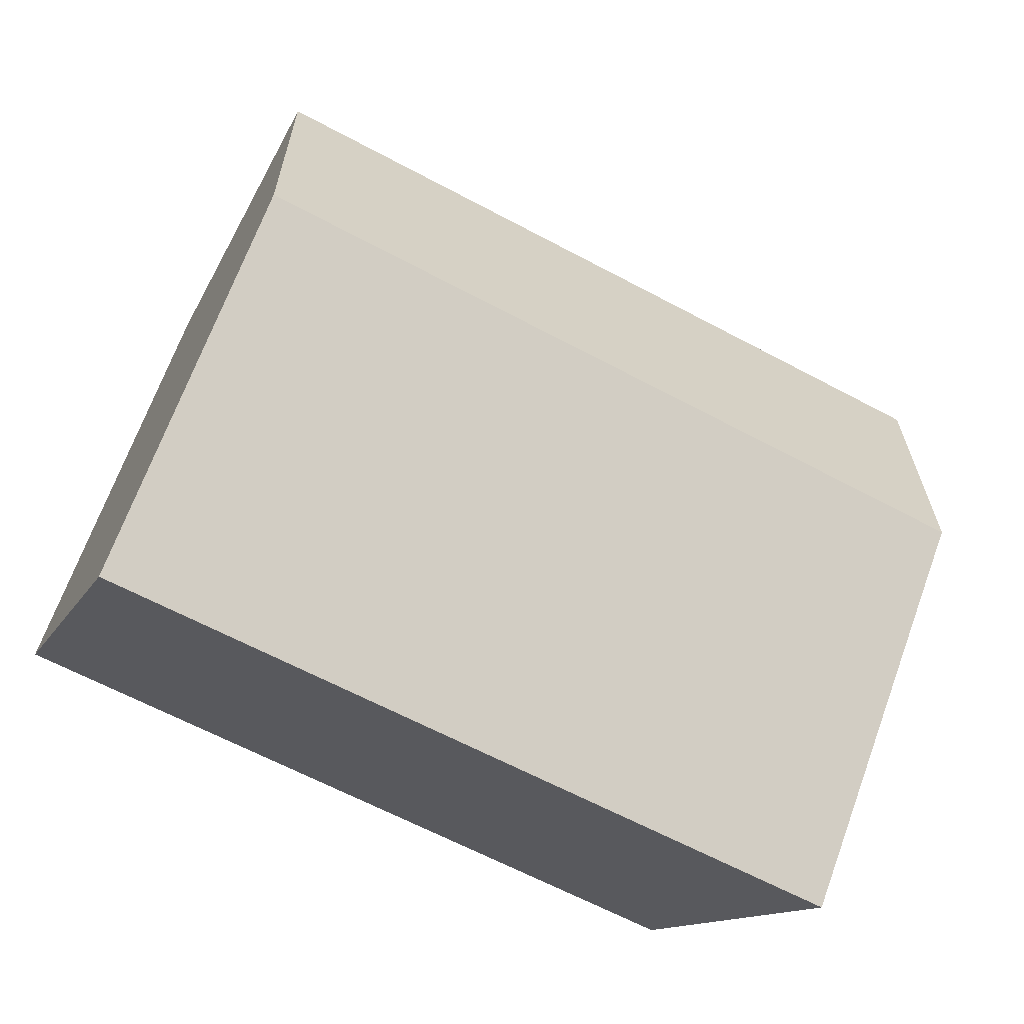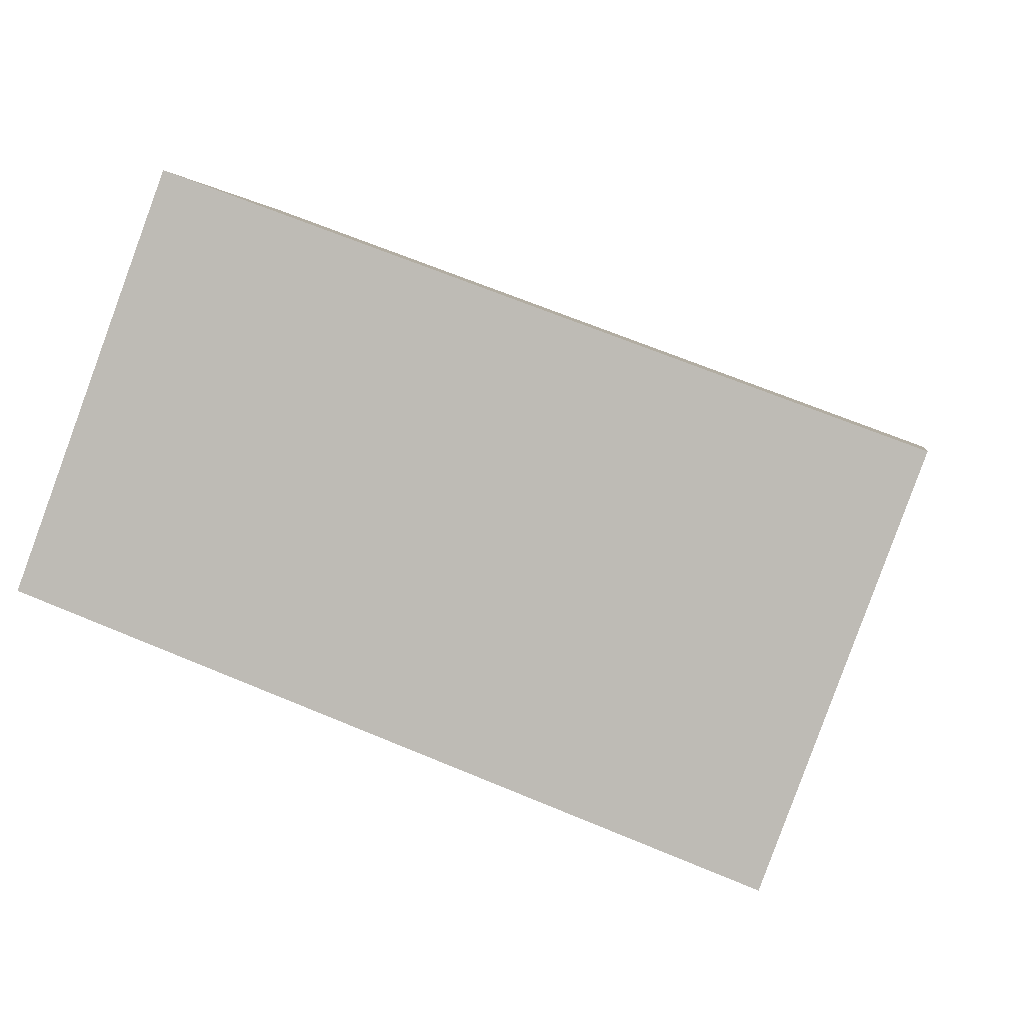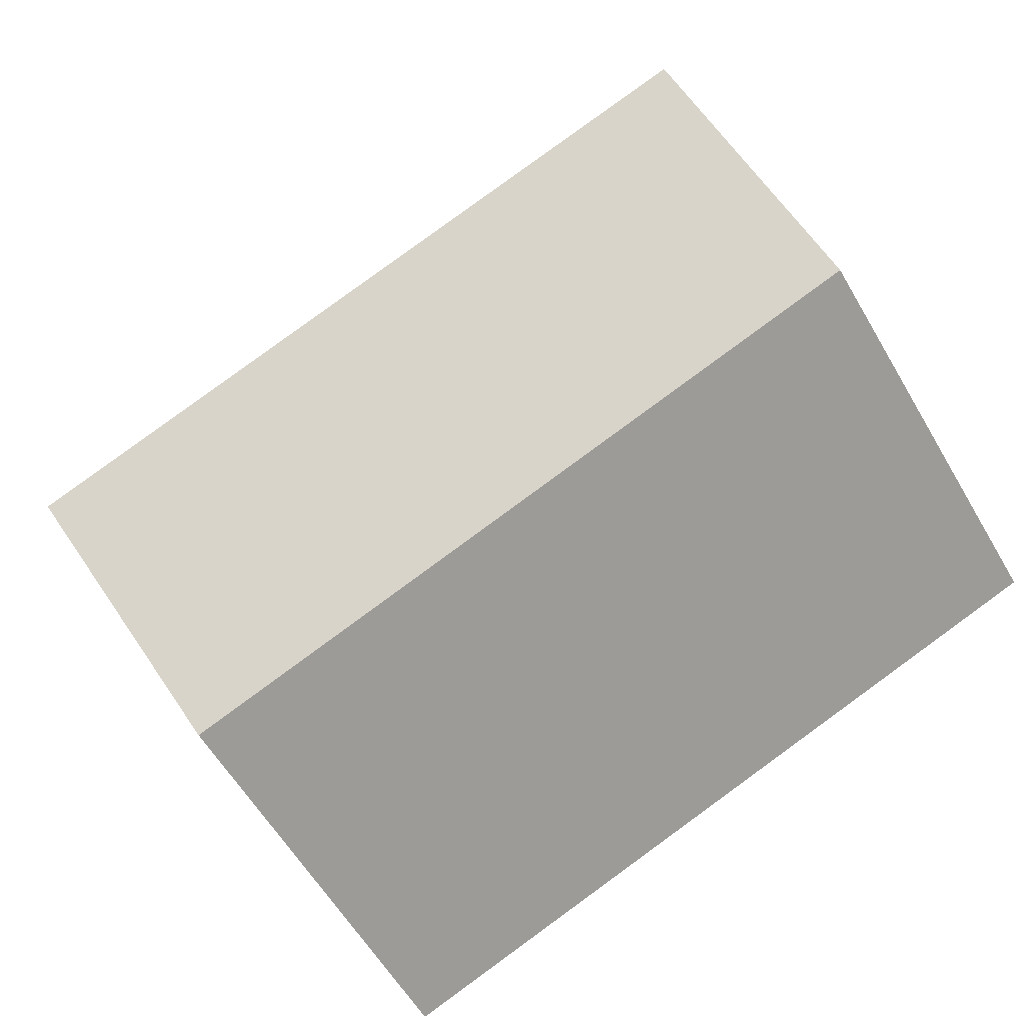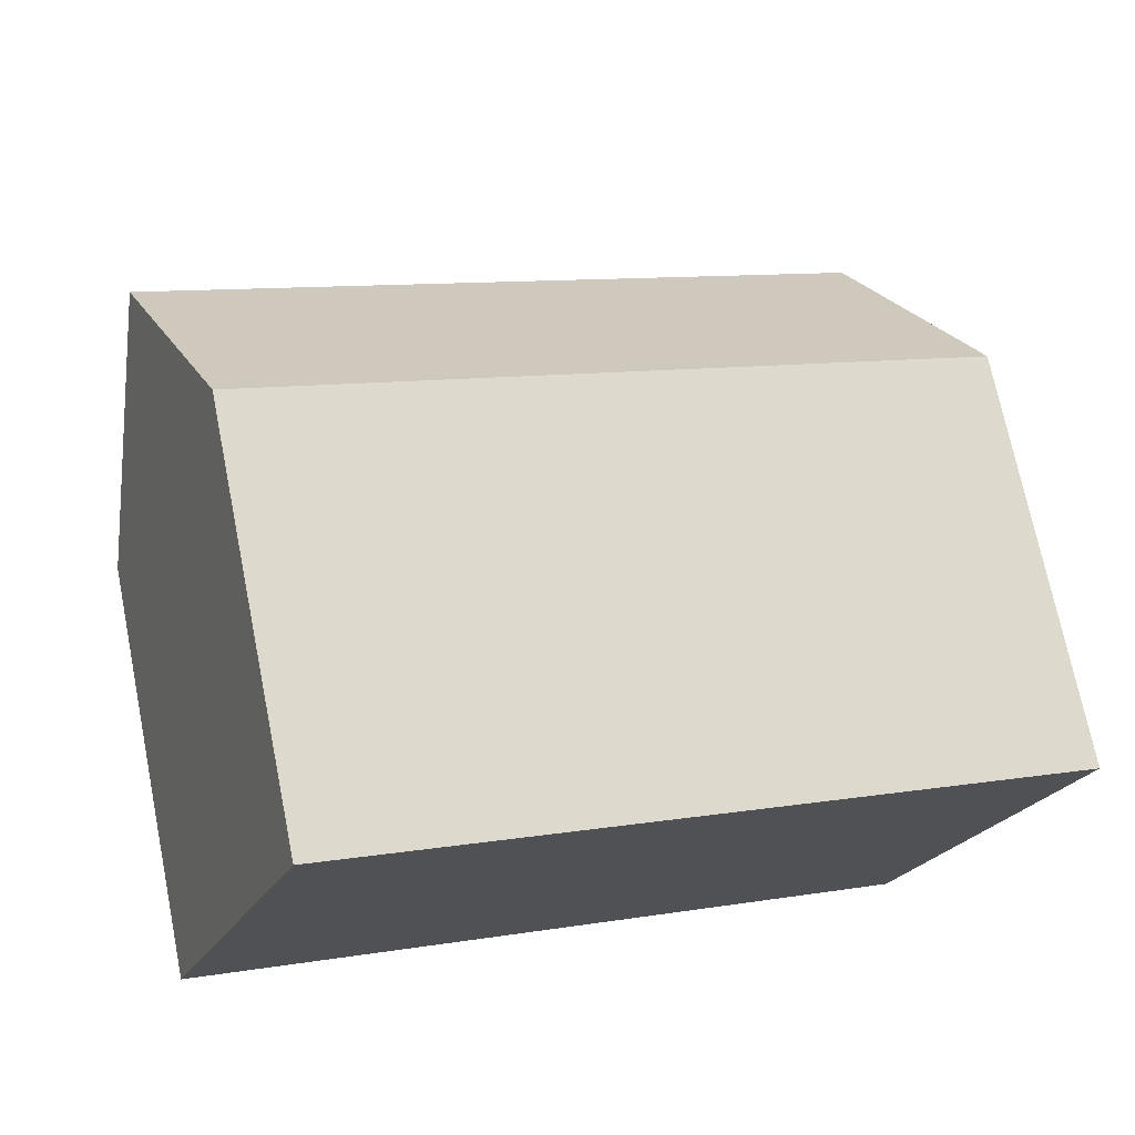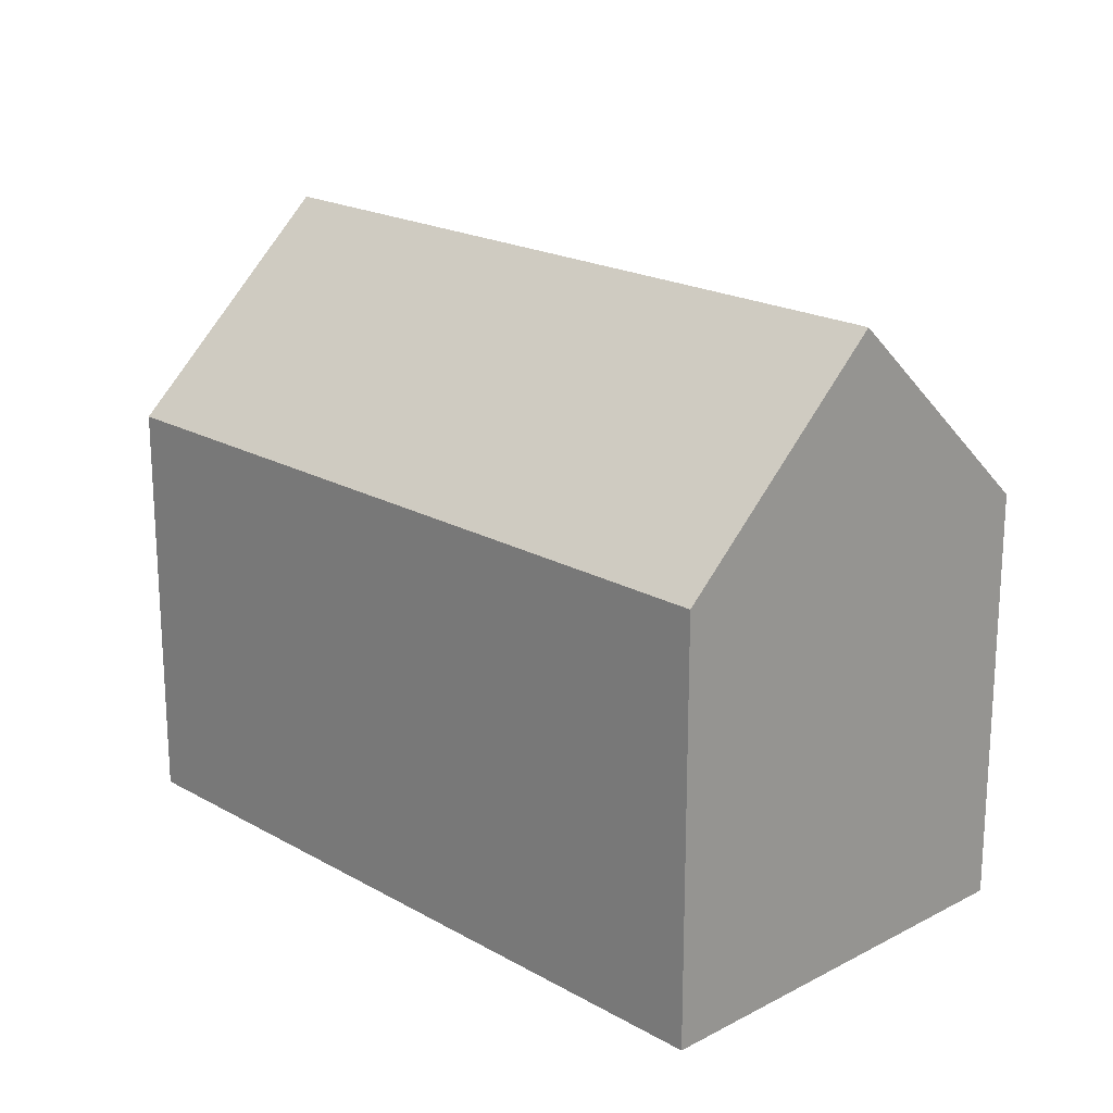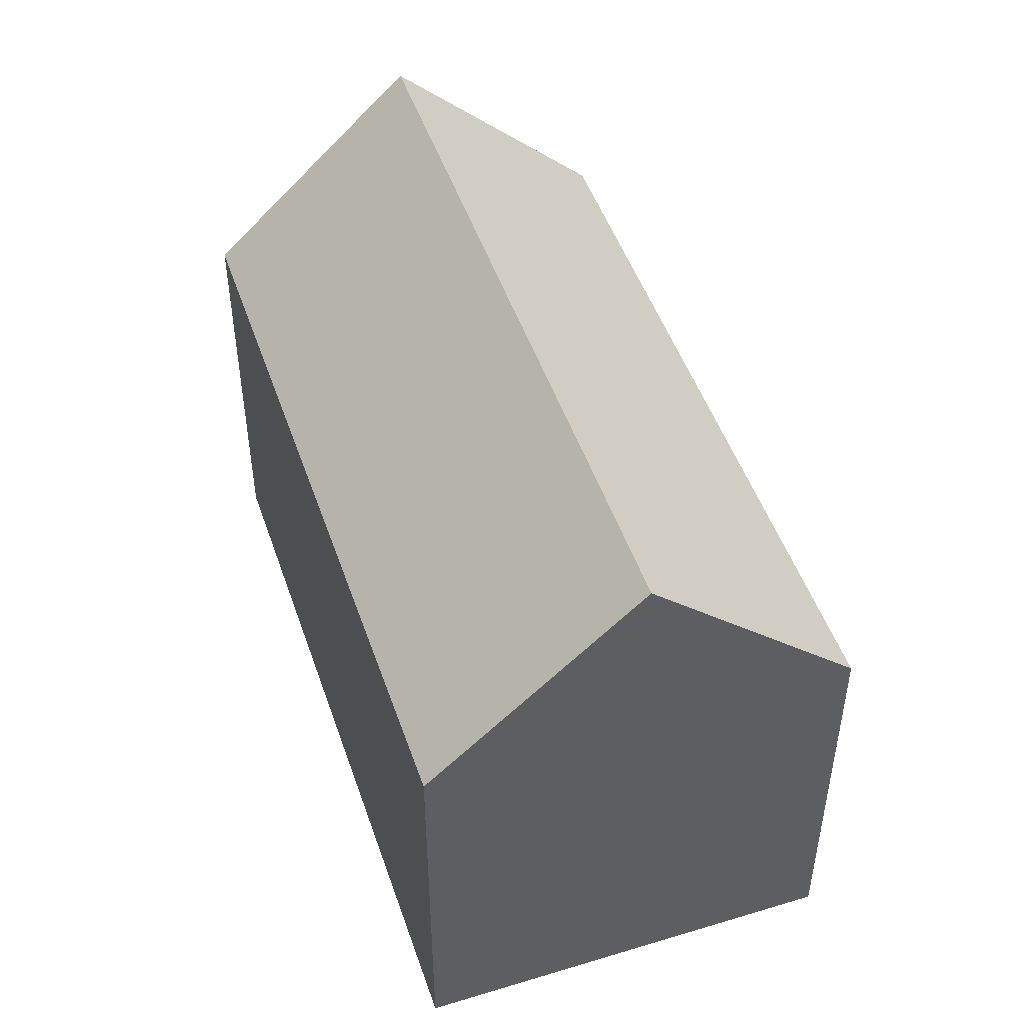
<metadata>
{"format":"obj","ext":"obj","renderer":"f3d","projection":"perspective","resolution":1024,"background":"white","views":[{"elev":69.2,"azim":20.2,"up":"+Z"},{"elev":2.2,"azim":9.8,"up":"+Z"},{"elev":-59.7,"azim":-149.7,"up":"+Z"},{"elev":72.1,"azim":-11.4,"up":"+Z"},{"elev":19.9,"azim":66.5,"up":"+Y"},{"elev":48.8,"azim":-88.2,"up":"+Y"}]}
</metadata>
<code>
v  21.31 16.5 -1.753
v  4.027 11.14 10.84
v  23.33 11.14 3.679
v  2.009 16.5 5.41
v  0 11.17 6.838e-16
v  19.45 11.56 -6.76
v  19.29 11.13 -7.199
v  0.147 11.56 0.396
v  0 0 0
v  4.027 -6.639e-16 10.84
v  2.009 -3.313e-16 5.41
v  0.147 -2.425e-17 0.396
v  23.33 -2.253e-16 3.679
v  21.31 1.073e-16 -1.753
v  19.45 4.139e-16 -6.76
v  19.29 4.408e-16 -7.199
g defaultobject
f 1 2 3
f 2 1 4
f 5 6 7
f 6 5 1
f 1 5 4
f 4 5 8
f 8 2 4
f 2 8 5
f 2 5 9
f 2 9 10
f 10 9 11
f 11 9 12
f 10 3 2
f 3 10 13
f 13 1 3
f 1 13 6
f 6 13 7
f 7 13 14
f 7 14 15
f 7 15 16
f 7 9 5
f 9 7 16
f 11 13 10
f 13 11 12
f 13 12 9
f 13 9 16
f 13 16 14
f 14 16 15

</code>
